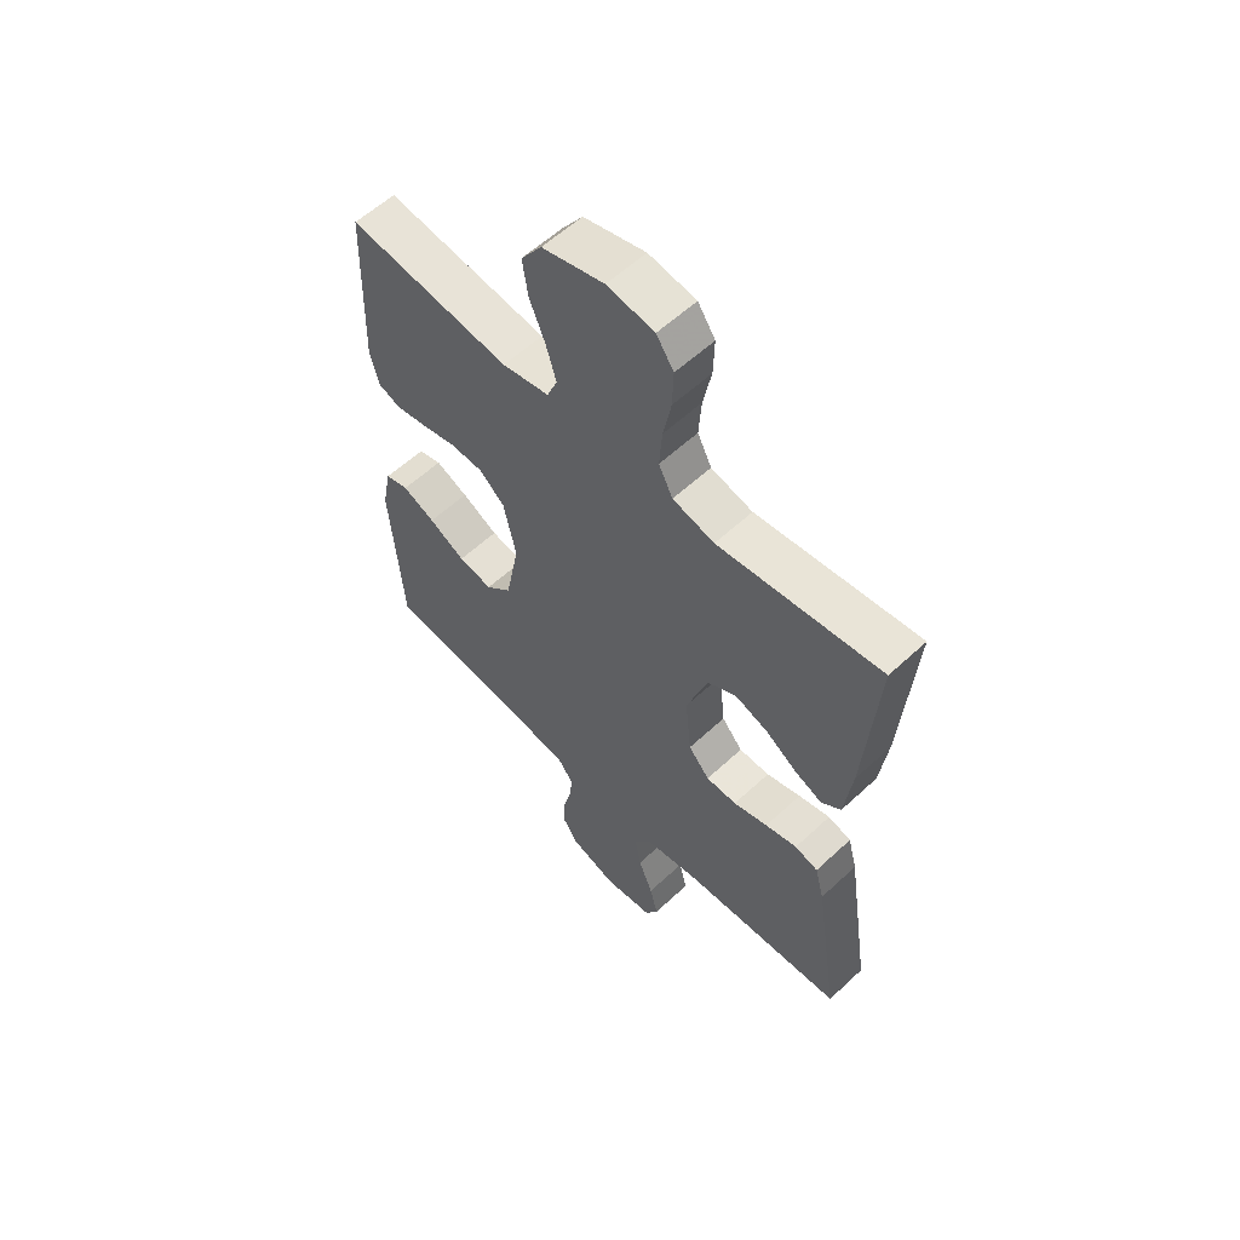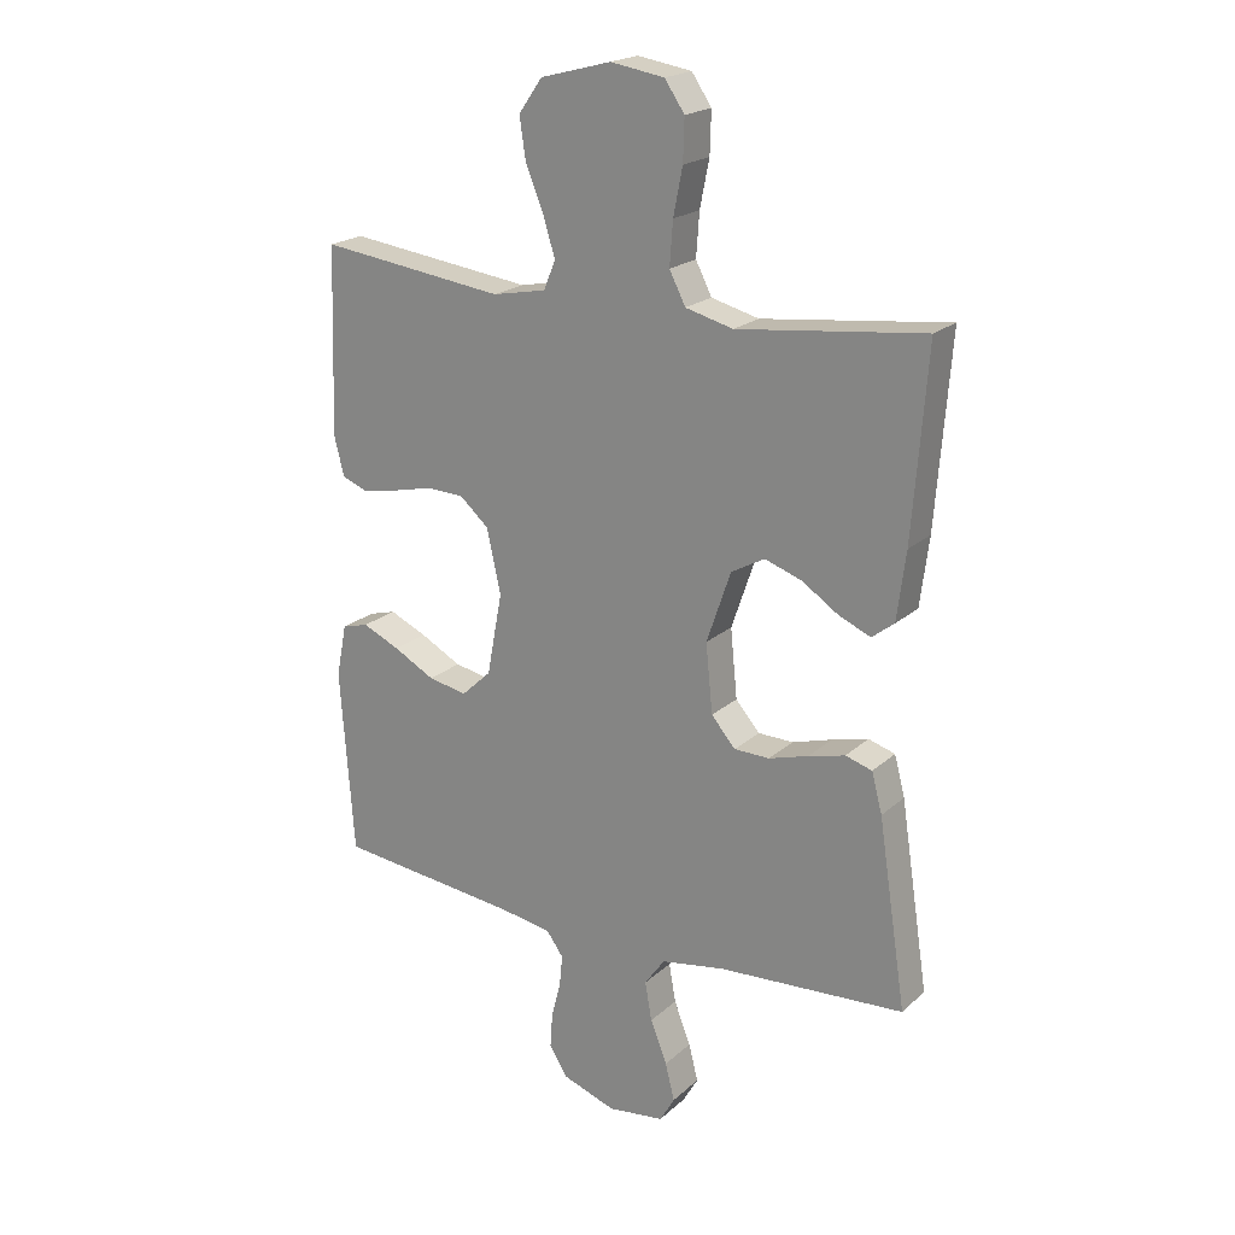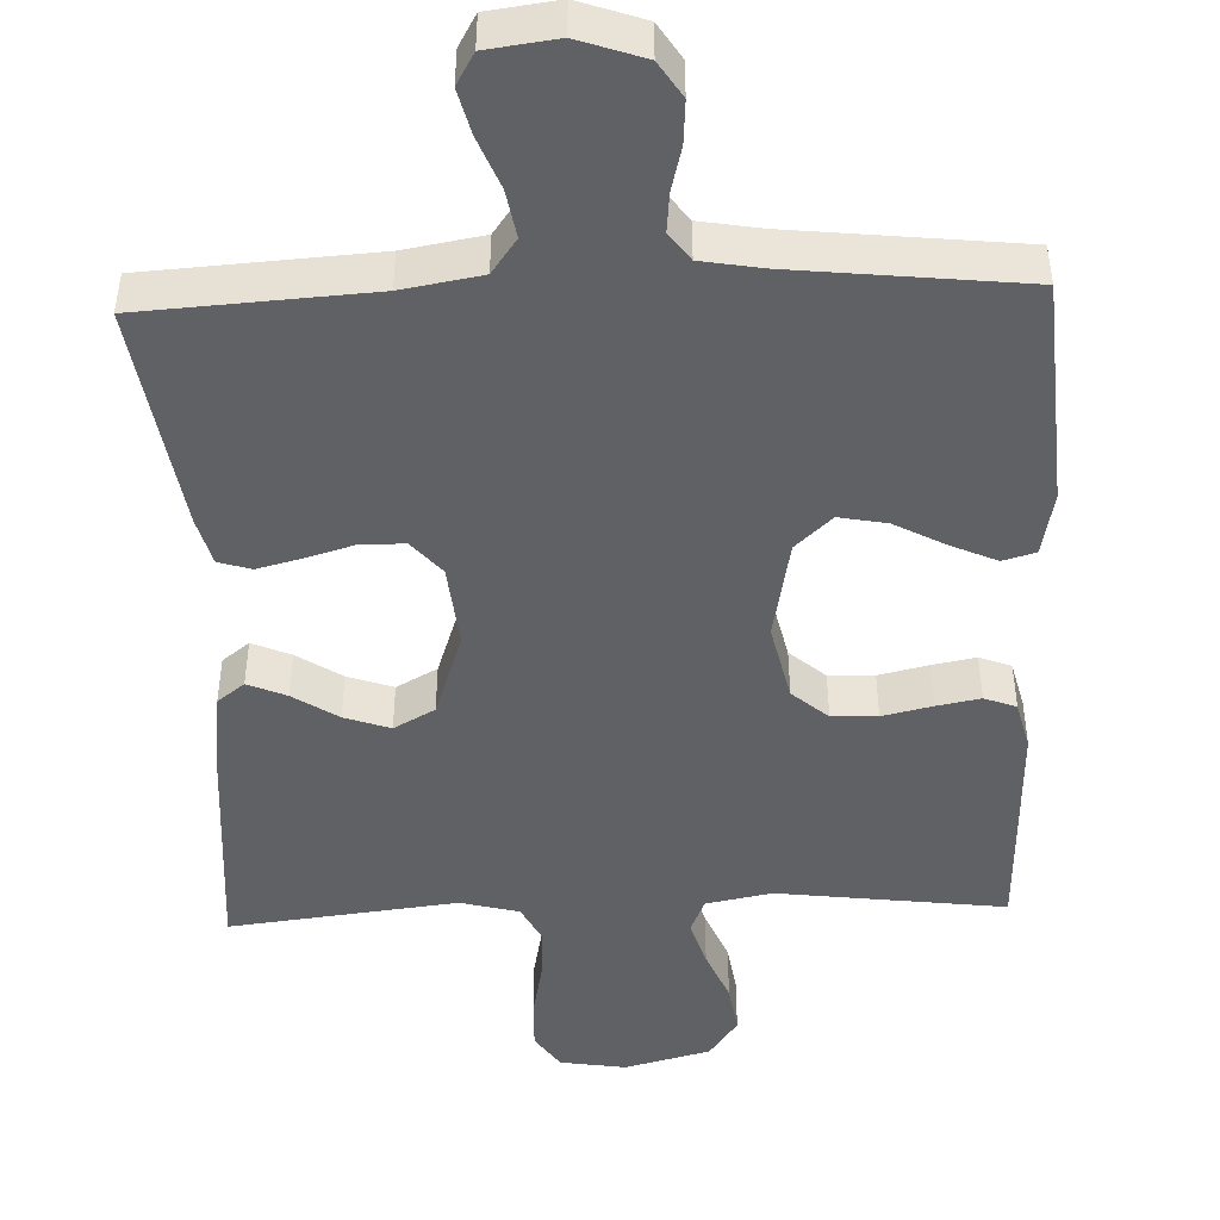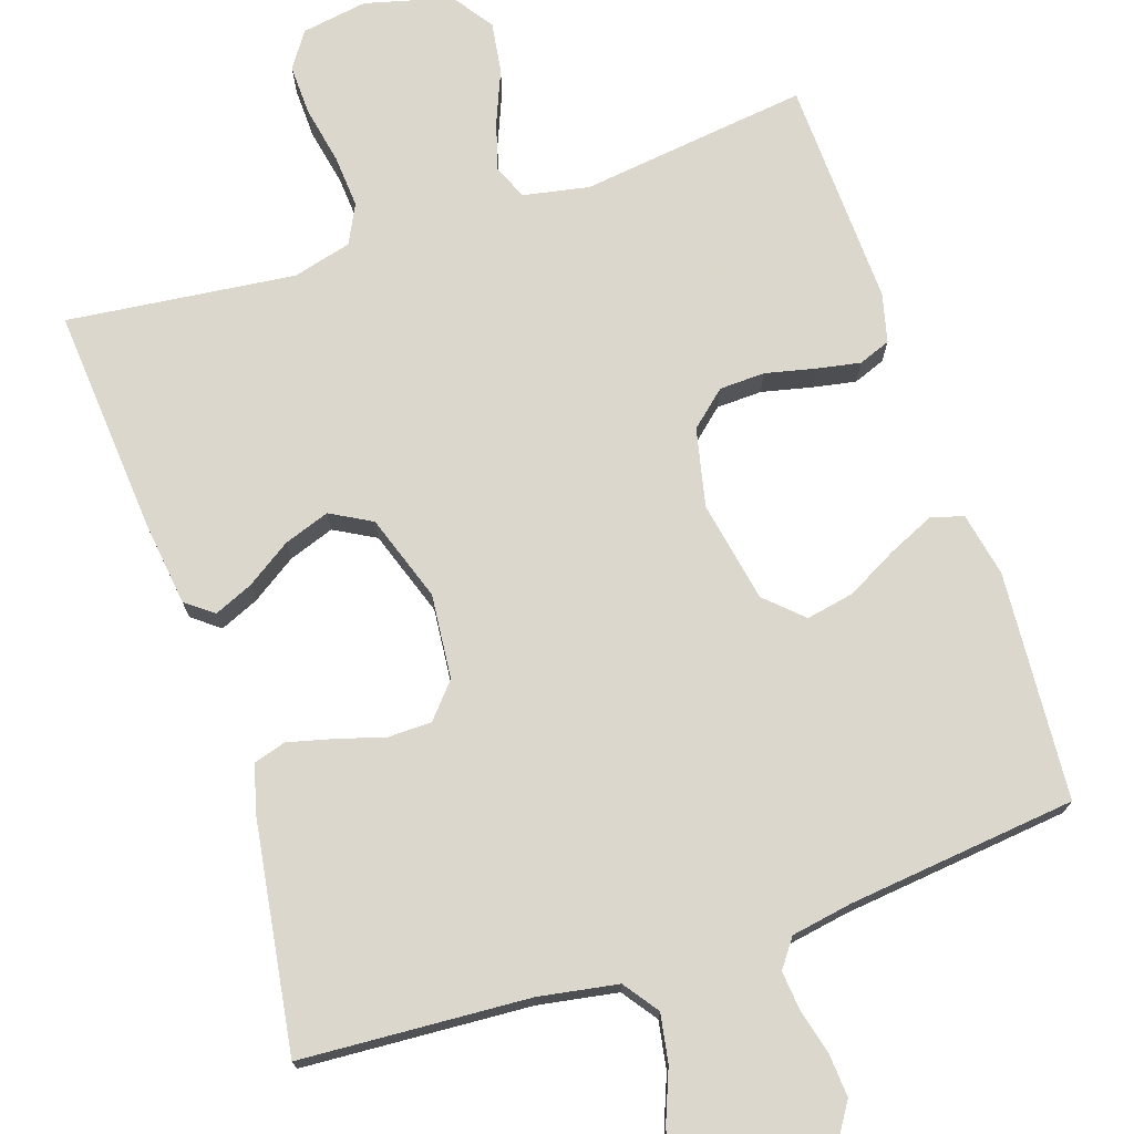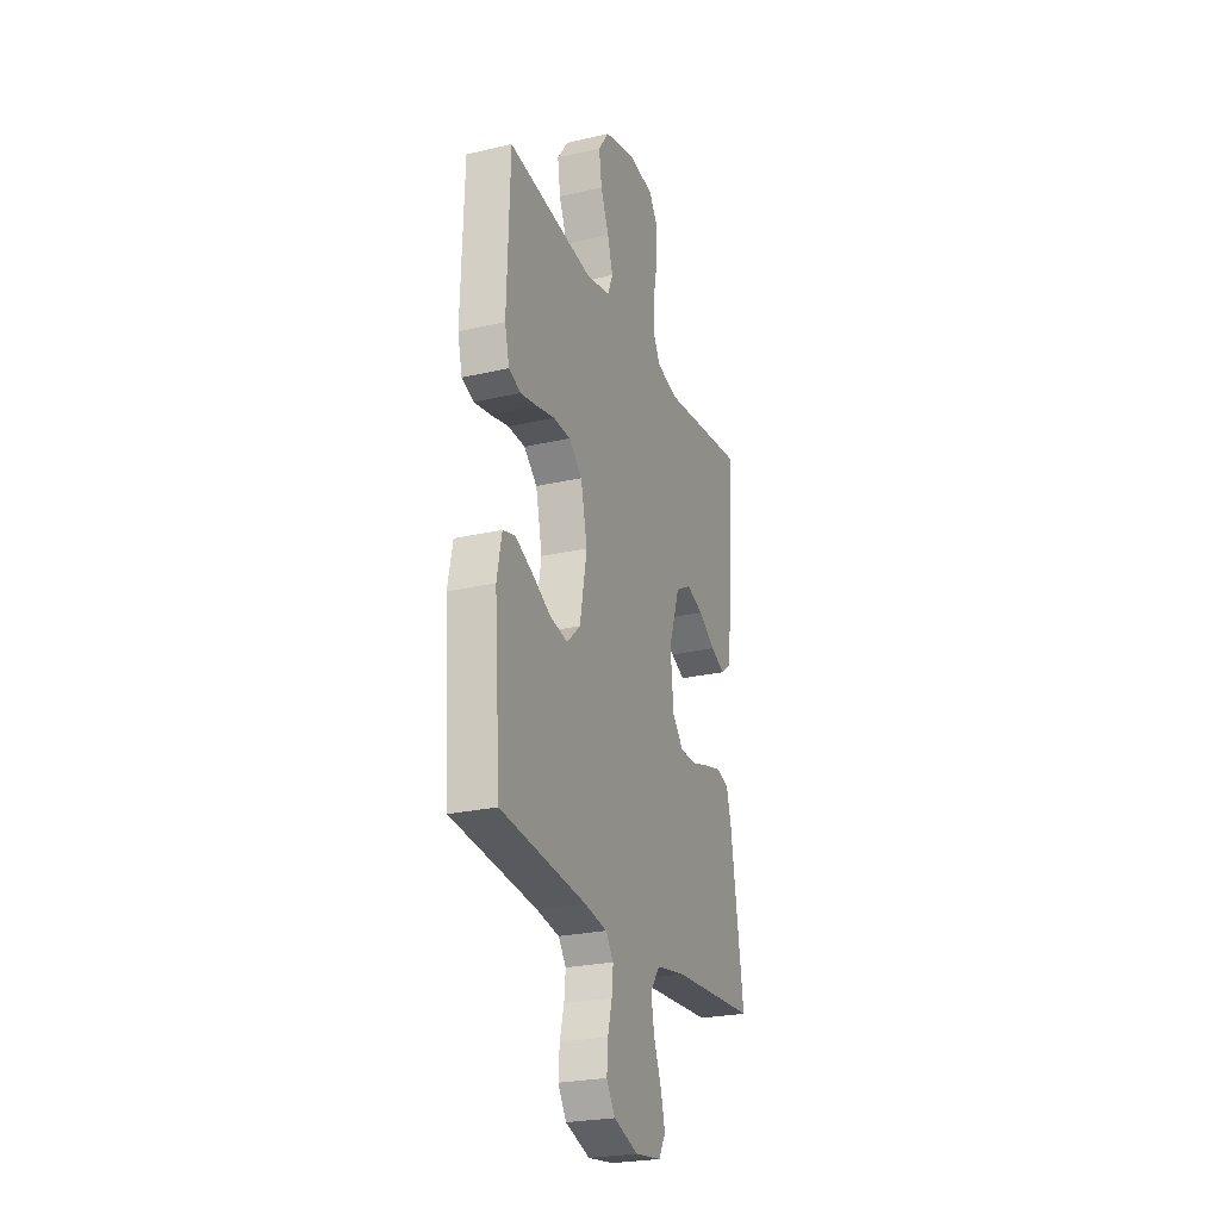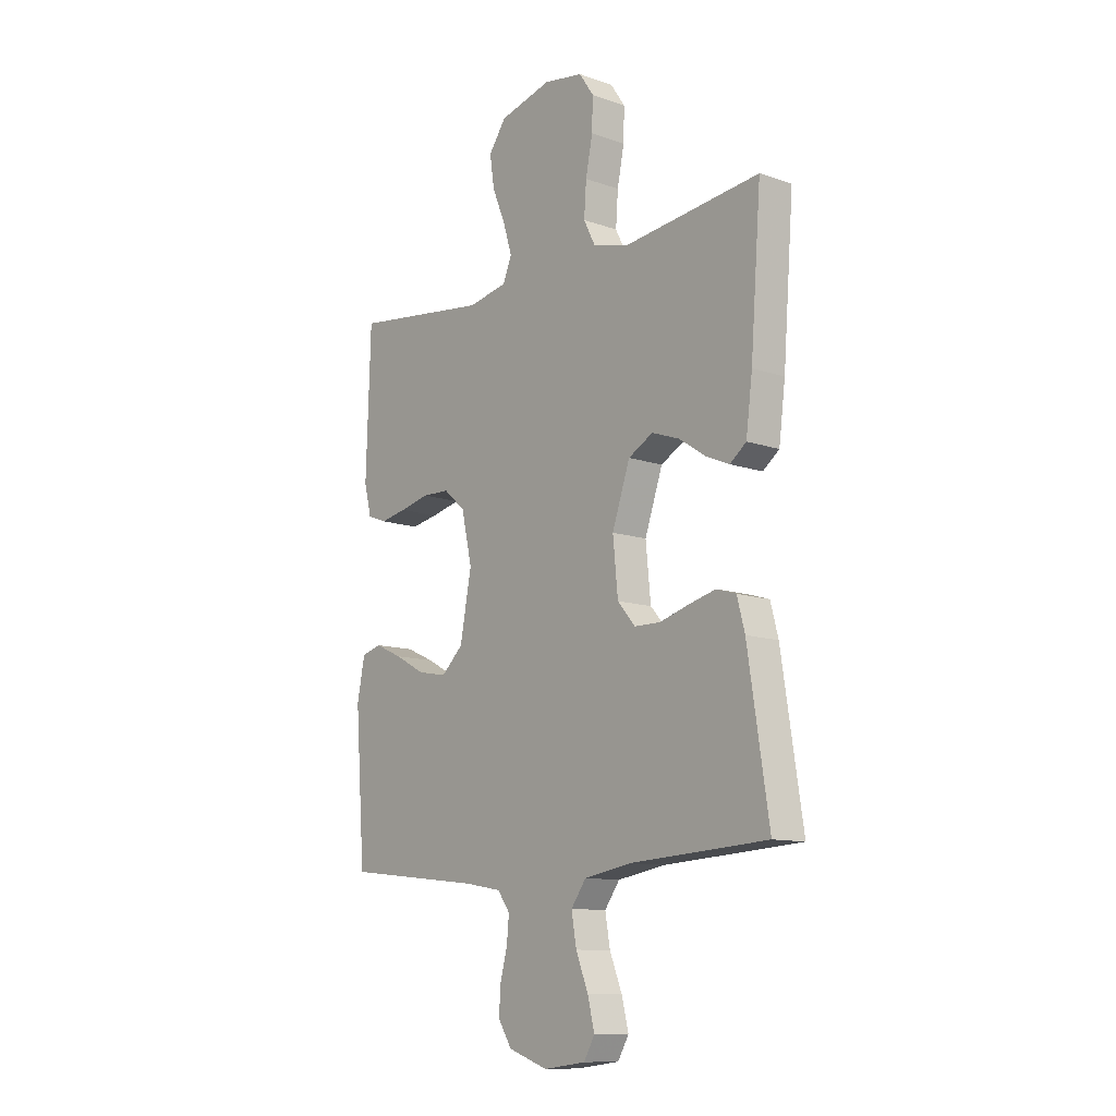
<metadata>
{"format":"obj","ext":"obj","renderer":"f3d","projection":"perspective","resolution":1024,"background":"white","views":[{"elev":58.4,"azim":46.2,"up":"+Z"},{"elev":20.6,"azim":33.0,"up":"+Z"},{"elev":-46.4,"azim":-177.8,"up":"+Y"},{"elev":73.4,"azim":161.5,"up":"+Y"},{"elev":-25.0,"azim":-69.4,"up":"+Z"},{"elev":-11.3,"azim":49.7,"up":"+Z"}]}
</metadata>
<code>
v 0.5 0.07 -0.5
v 0.2 0.07 -0.519
v 0.096 0.07 -0.537
v 0.063 0.07 -0.583
v 0.074 0.07 -0.646
v 0.101 0.07 -0.714
v 0.116 0.07 -0.774
v 0.092 0.07 -0.816
v 0 0.07 -0.828
v -0.086 0.07 -0.798
v -0.116 0.07 -0.751
v -0.112 0.07 -0.694
v -0.097 0.07 -0.636
v -0.092 0.07 -0.584
v -0.119 0.07 -0.547
v -0.2 0.07 -0.533
v -0.5 0.07 -0.5
v -0.522 0.07 -0.2
v -0.505 0.07 -0.115
v -0.462 0.07 -0.103
v -0.402 0.07 -0.13
v -0.335 0.07 -0.166
v -0.272 0.07 -0.178
v -0.224 0.07 -0.133
v -0.199 0.07 0
v -0.222 0.07 0.103
v -0.269 0.07 0.144
v -0.329 0.07 0.146
v -0.394 0.07 0.131
v -0.452 0.07 0.12
v -0.494 0.07 0.136
v -0.51 0.07 0.2
v -0.5 0.07 0.5
v -0.2 0.07 0.462
v -0.113 0.07 0.479
v -0.094 0.07 0.525
v -0.113 0.07 0.588
v -0.142 0.07 0.658
v -0.152 0.07 0.725
v -0.114 0.07 0.779
v 0 0.07 0.809
v 0.087 0.07 0.795
v 0.119 0.07 0.748
v 0.117 0.07 0.681
v 0.102 0.07 0.606
v 0.097 0.07 0.536
v 0.123 0.07 0.485
v 0.2 0.07 0.465
v 0.5 0.07 0.5
v 0.477 0.07 0.2
v 0.463 0.07 0.09
v 0.427 0.07 0.062
v 0.376 0.07 0.084
v 0.317 0.07 0.123
v 0.257 0.07 0.144
v 0.203 0.07 0.114
v 0.164 0.07 0
v 0.175 0.07 -0.111
v 0.214 0.07 -0.156
v 0.271 0.07 -0.157
v 0.335 0.07 -0.138
v 0.394 0.07 -0.123
v 0.437 0.07 -0.136
v 0.454 0.07 -0.2
v 0.5 0 -0.5
v 0.2 0 -0.519
v 0.096 0 -0.537
v 0.063 0 -0.583
v 0.074 0 -0.646
v 0.101 0 -0.714
v 0.116 0 -0.774
v 0.092 0 -0.816
v 0 0 -0.828
v -0.086 0 -0.798
v -0.116 0 -0.751
v -0.112 0 -0.694
v -0.097 0 -0.636
v -0.092 0 -0.584
v -0.119 0 -0.547
v -0.2 0 -0.533
v -0.5 0 -0.5
v -0.522 0 -0.2
v -0.505 0 -0.115
v -0.462 0 -0.103
v -0.402 0 -0.13
v -0.335 0 -0.166
v -0.272 0 -0.178
v -0.224 0 -0.133
v -0.199 0 0
v -0.222 0 0.103
v -0.269 0 0.144
v -0.329 0 0.146
v -0.394 0 0.131
v -0.452 0 0.12
v -0.494 0 0.136
v -0.51 0 0.2
v -0.5 0 0.5
v -0.2 0 0.462
v -0.113 0 0.479
v -0.094 0 0.525
v -0.113 0 0.588
v -0.142 0 0.658
v -0.152 0 0.725
v -0.114 0 0.779
v 0 0 0.809
v 0.087 0 0.795
v 0.119 0 0.748
v 0.117 0 0.681
v 0.102 0 0.606
v 0.097 0 0.536
v 0.123 0 0.485
v 0.2 0 0.465
v 0.5 0 0.5
v 0.477 0 0.2
v 0.463 0 0.09
v 0.427 0 0.062
v 0.376 0 0.084
v 0.317 0 0.123
v 0.257 0 0.144
v 0.203 0 0.114
v 0.164 0 0
v 0.175 0 -0.111
v 0.214 0 -0.156
v 0.271 0 -0.157
v 0.335 0 -0.138
v 0.394 0 -0.123
v 0.437 0 -0.136
v 0.454 0 -0.2
f 64 1 2
f 63 64 2
f 62 63 2
f 61 62 2
f 60 61 2
f 59 60 2 3
f 58 59 3 4
f 57 58 4
f 52 53 54
f 51 52 54
f 50 51 54
f 49 50 54
f 48 49 54
f 47 48 54 55
f 46 47 55 56
f 43 44 45
f 42 43 45
f 41 42 45
f 40 41 45
f 39 40 45
f 38 39 45
f 37 38 45
f 36 37 45 46
f 46 56 57
f 36 46 57
f 35 36 57
f 32 33 34
f 31 32 34
f 30 31 34
f 29 30 34
f 28 29 34
f 27 28 34 35
f 20 21 22
f 19 20 22
f 18 19 22
f 17 18 22
f 16 17 22
f 15 16 22 23
f 14 15 23 24
f 11 12 13
f 10 11 13
f 9 10 13
f 8 9 13
f 7 8 13
f 6 7 13
f 5 6 13
f 4 5 13 14
f 14 24 25
f 4 14 25
f 57 4 25
f 26 27 35 57
f 25 26 57
f 66 65 128
f 66 128 127
f 66 127 126
f 66 126 125
f 66 125 124
f 67 66 124 123
f 68 67 123 122
f 68 122 121
f 118 117 116
f 118 116 115
f 118 115 114
f 118 114 113
f 118 113 112
f 119 118 112 111
f 120 119 111 110
f 109 108 107
f 109 107 106
f 109 106 105
f 109 105 104
f 109 104 103
f 109 103 102
f 109 102 101
f 110 109 101 100
f 121 120 110
f 121 110 100
f 121 100 99
f 98 97 96
f 98 96 95
f 98 95 94
f 98 94 93
f 98 93 92
f 99 98 92 91
f 86 85 84
f 86 84 83
f 86 83 82
f 86 82 81
f 86 81 80
f 87 86 80 79
f 88 87 79 78
f 77 76 75
f 77 75 74
f 77 74 73
f 77 73 72
f 77 72 71
f 77 71 70
f 77 70 69
f 78 77 69 68
f 89 88 78
f 89 78 68
f 89 68 121
f 121 99 91 90
f 121 90 89
f 1 65 66 2
f 2 66 67 3
f 3 67 68 4
f 4 68 69 5
f 5 69 70 6
f 6 70 71 7
f 7 71 72 8
f 8 72 73 9
f 9 73 74 10
f 10 74 75 11
f 11 75 76 12
f 12 76 77 13
f 13 77 78 14
f 14 78 79 15
f 15 79 80 16
f 16 80 81 17
f 17 81 82 18
f 18 82 83 19
f 19 83 84 20
f 20 84 85 21
f 21 85 86 22
f 22 86 87 23
f 23 87 88 24
f 24 88 89 25
f 25 89 90 26
f 26 90 91 27
f 27 91 92 28
f 28 92 93 29
f 29 93 94 30
f 30 94 95 31
f 31 95 96 32
f 32 96 97 33
f 33 97 98 34
f 34 98 99 35
f 35 99 100 36
f 36 100 101 37
f 37 101 102 38
f 38 102 103 39
f 39 103 104 40
f 40 104 105 41
f 41 105 106 42
f 42 106 107 43
f 43 107 108 44
f 44 108 109 45
f 45 109 110 46
f 46 110 111 47
f 47 111 112 48
f 48 112 113 49
f 49 113 114 50
f 50 114 115 51
f 51 115 116 52
f 52 116 117 53
f 53 117 118 54
f 54 118 119 55
f 55 119 120 56
f 56 120 121 57
f 57 121 122 58
f 58 122 123 59
f 59 123 124 60
f 60 124 125 61
f 61 125 126 62
f 62 126 127 63
f 63 127 128 64
f 64 128 65 1

</code>
